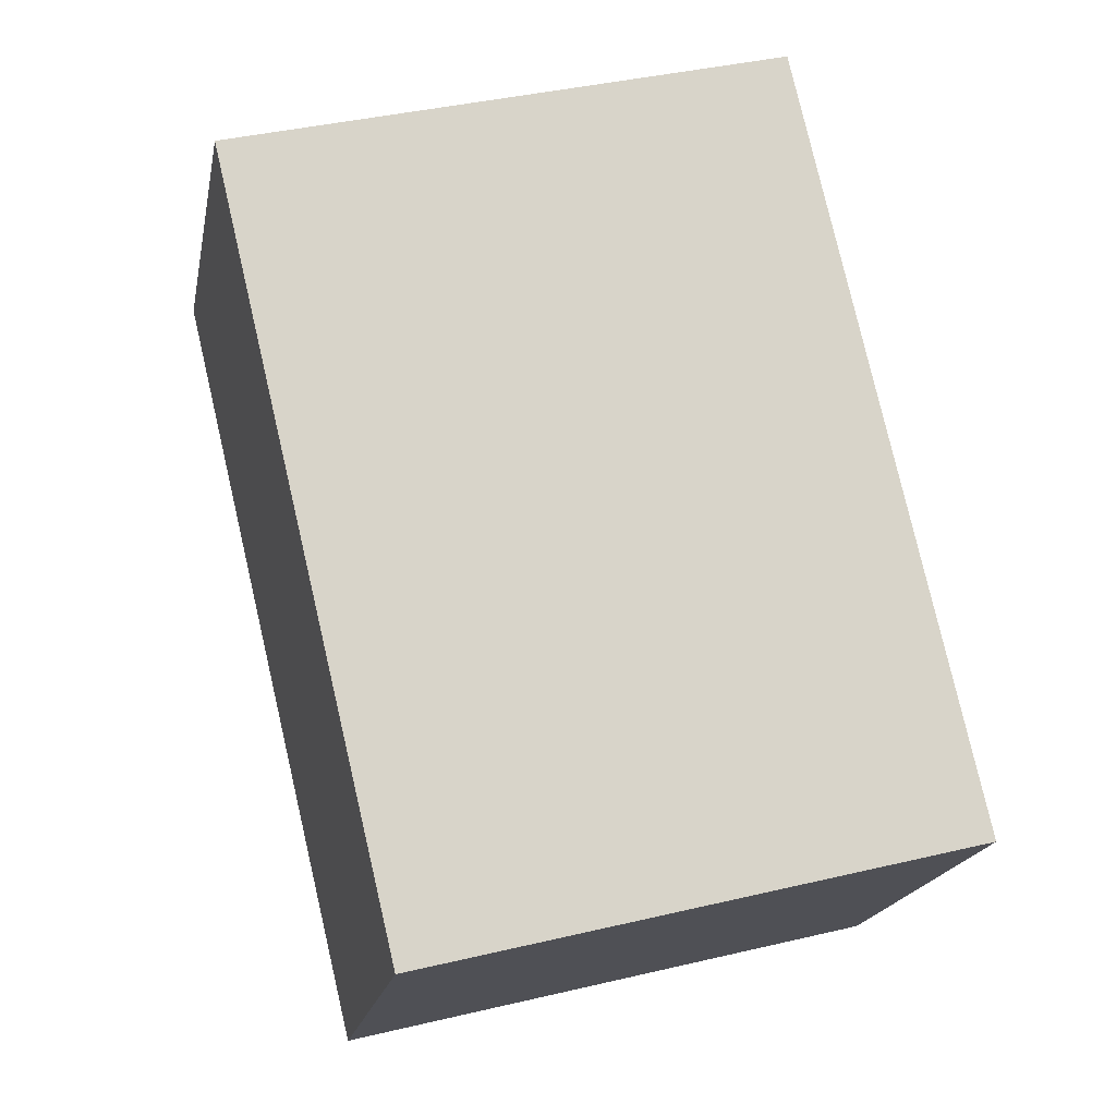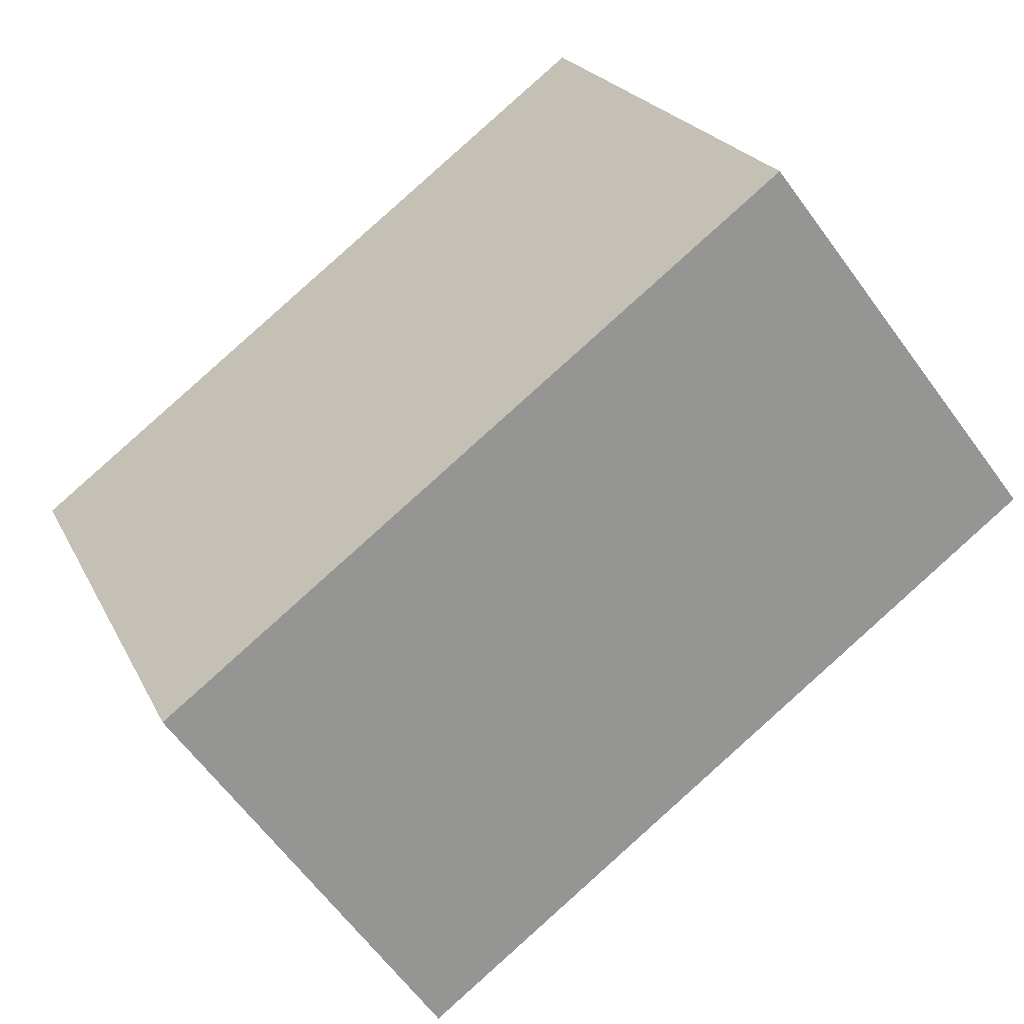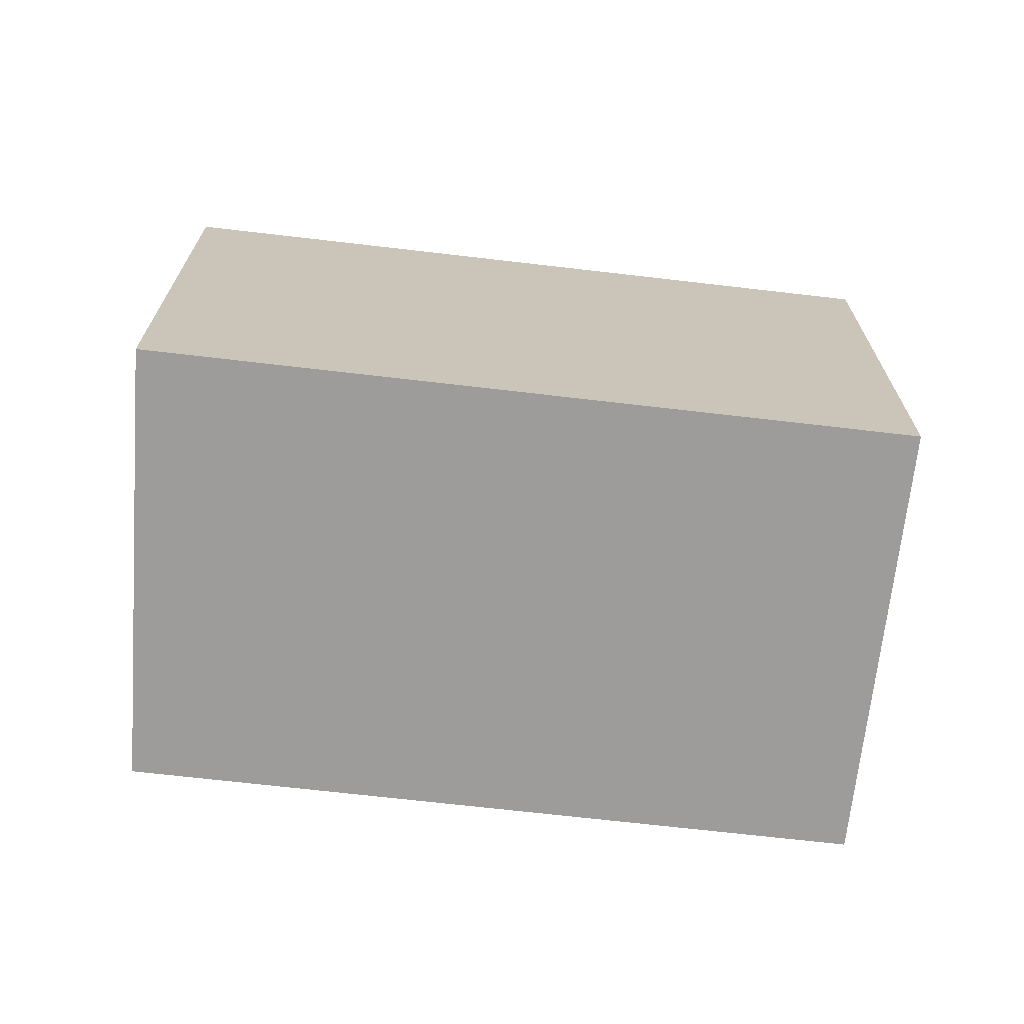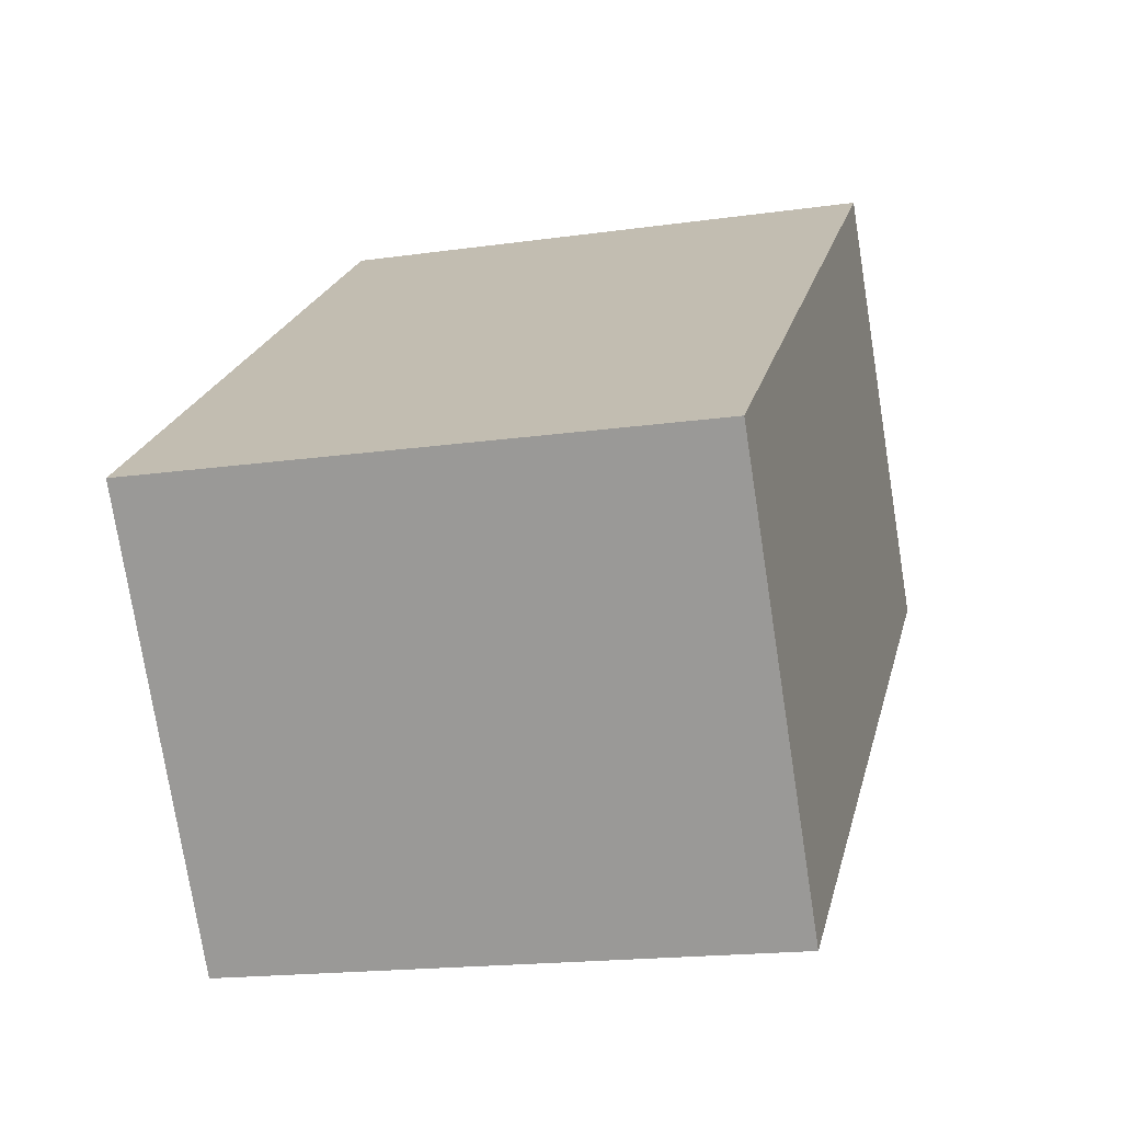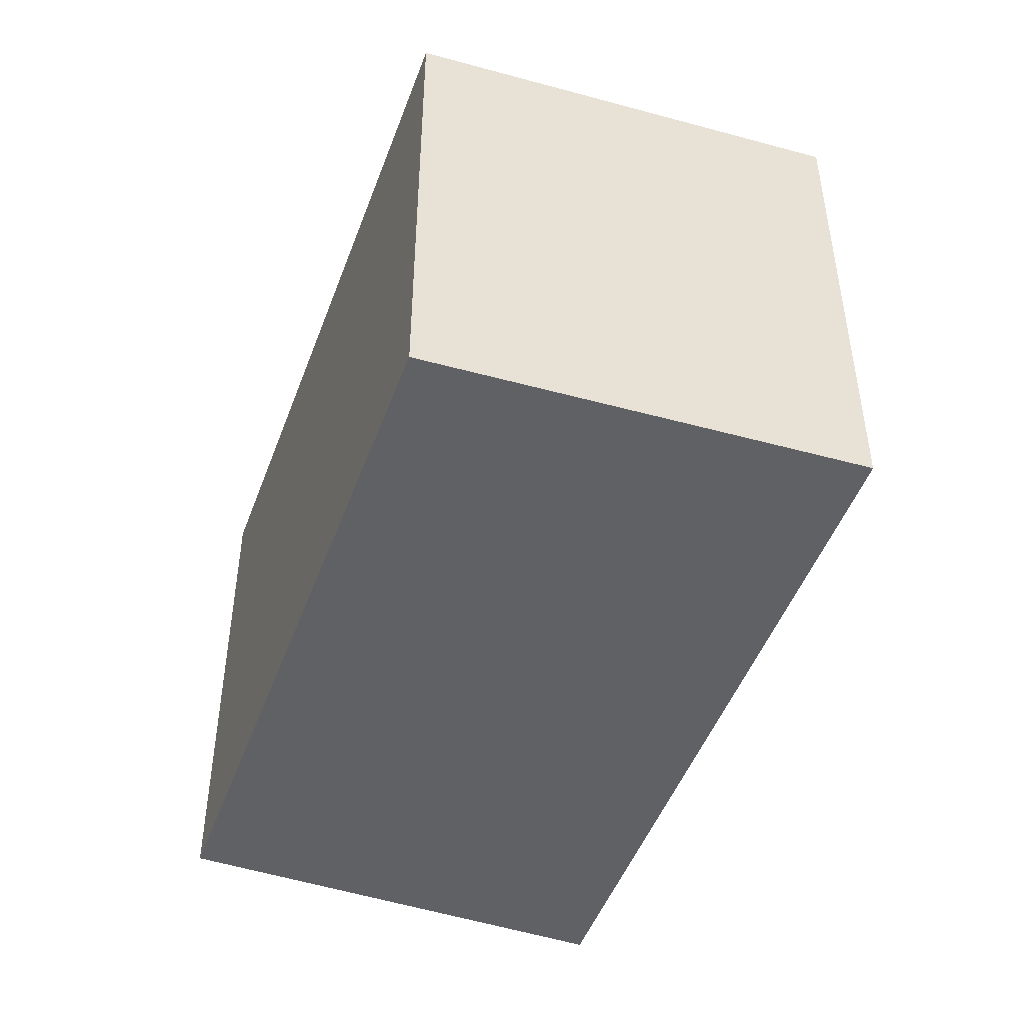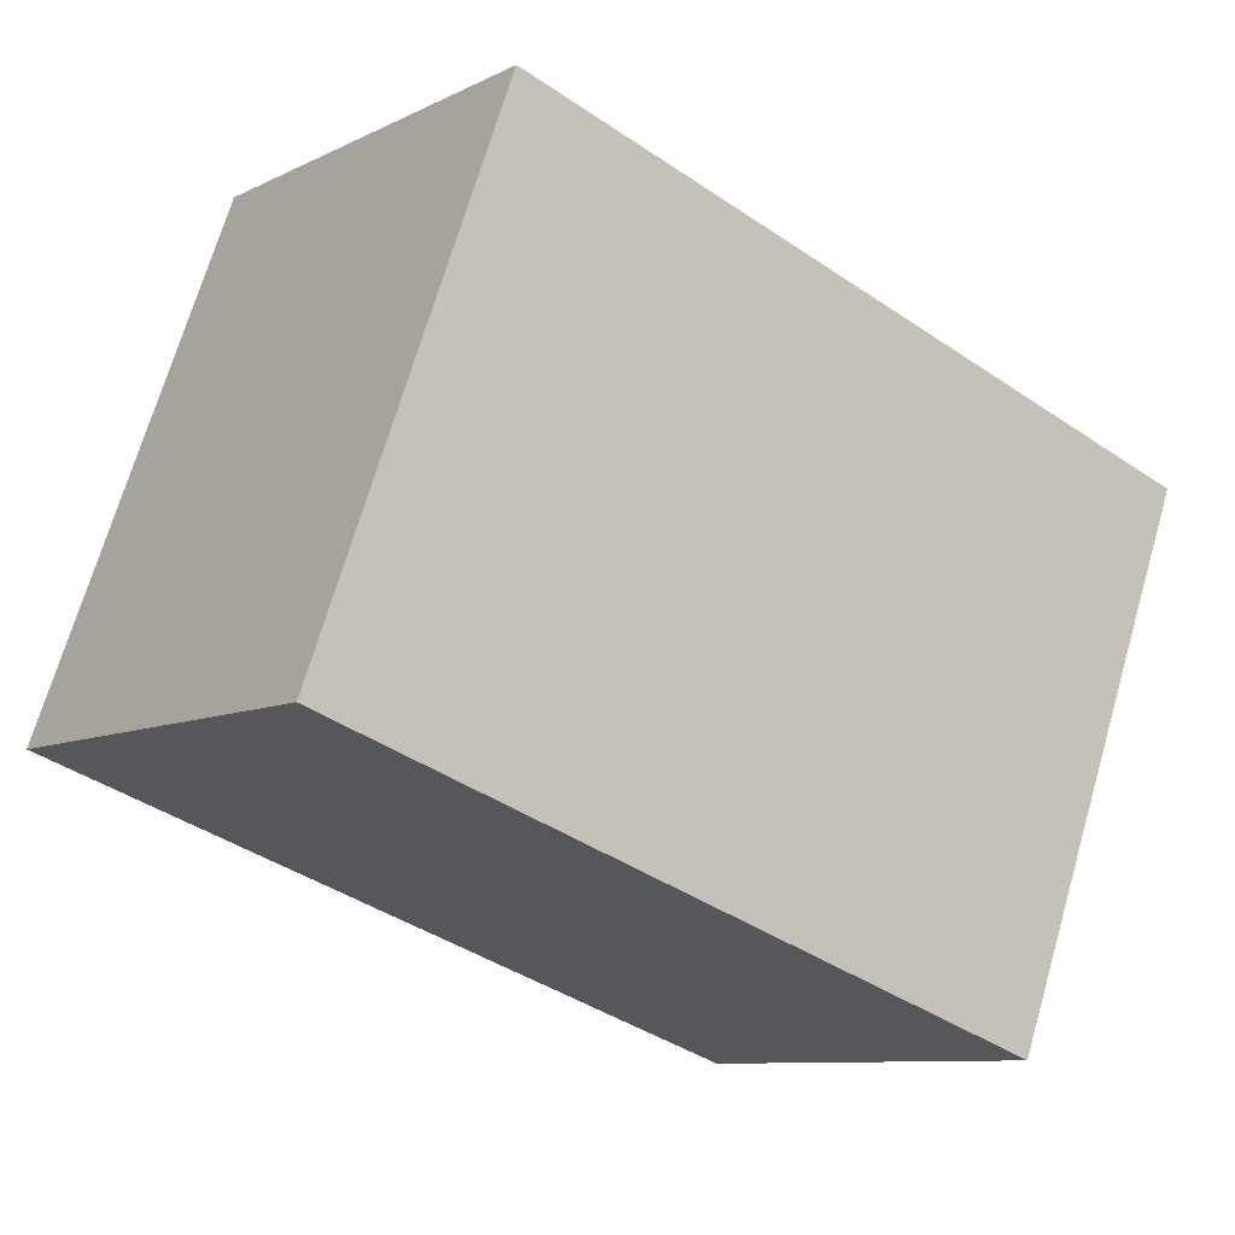
<metadata>
{"format":"obj","ext":"obj","renderer":"f3d","projection":"perspective","resolution":1024,"background":"white","views":[{"elev":39.4,"azim":73.5,"up":"+Z"},{"elev":22.2,"azim":159.6,"up":"+Z"},{"elev":-70.2,"azim":-149.2,"up":"+Y"},{"elev":-17.8,"azim":105.6,"up":"+Z"},{"elev":-48.4,"azim":107.5,"up":"+Y"},{"elev":70.1,"azim":16.2,"up":"+Z"}]}
</metadata>
<code>
v  1.14 2.222 1.484
v  2.532 2.222 -1.938
v  0 2.222 1.361e-16
v  3.595 2.222 -0.39
v  2.532 1.187e-16 -1.938
v  0 0 0
v  1.14 -9.087e-17 1.484
v  3.595 2.388e-17 -0.39
g defaultobject
f 1 2 3
f 2 1 4
f 5 3 2
f 3 5 6
f 6 1 3
f 1 6 7
f 7 4 1
f 4 7 8
f 8 2 4
f 2 8 5
f 8 6 5
f 6 8 7

</code>
